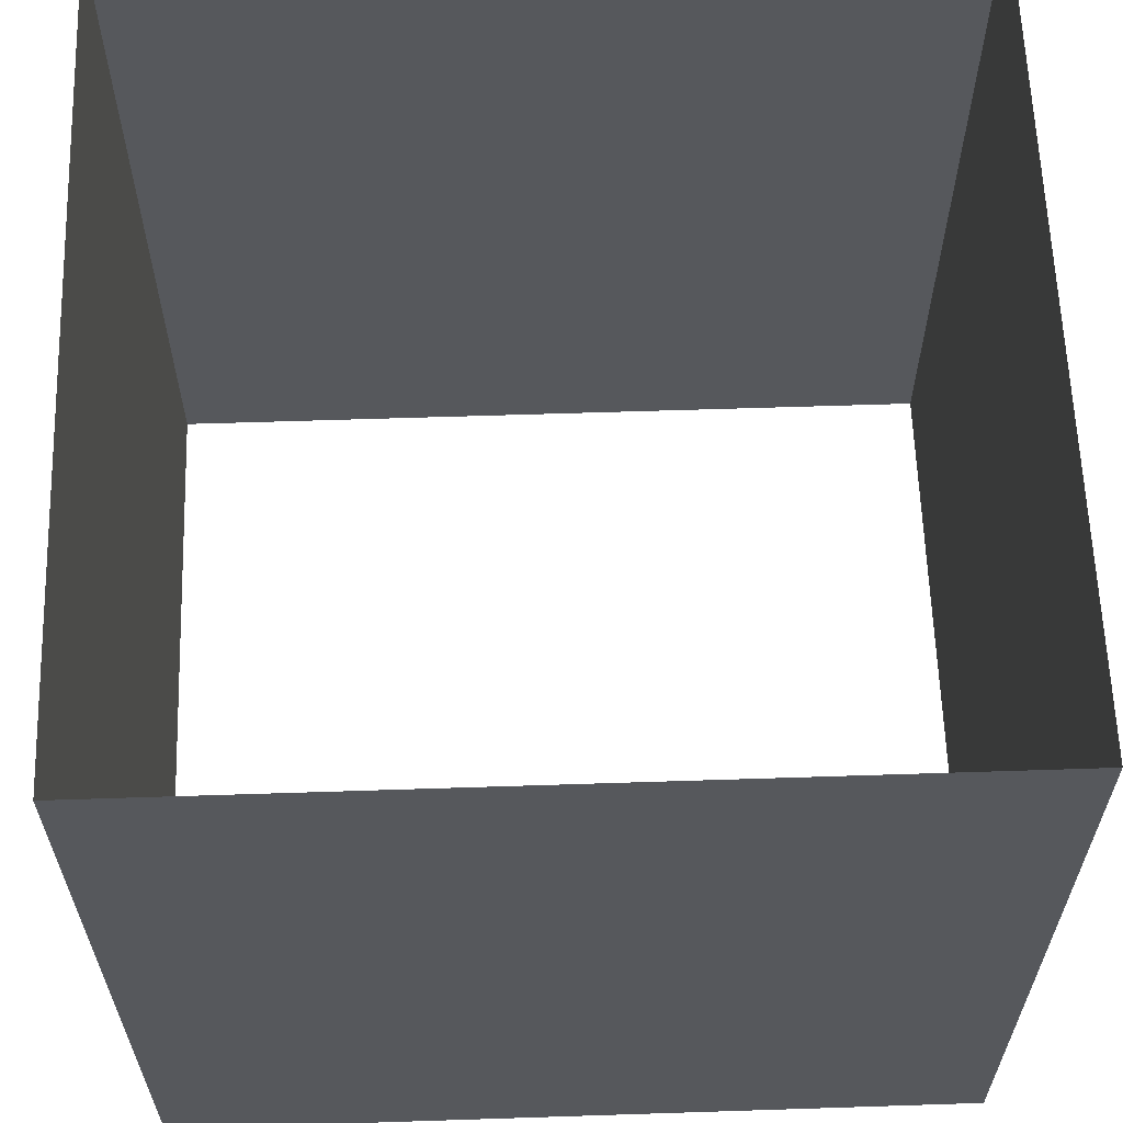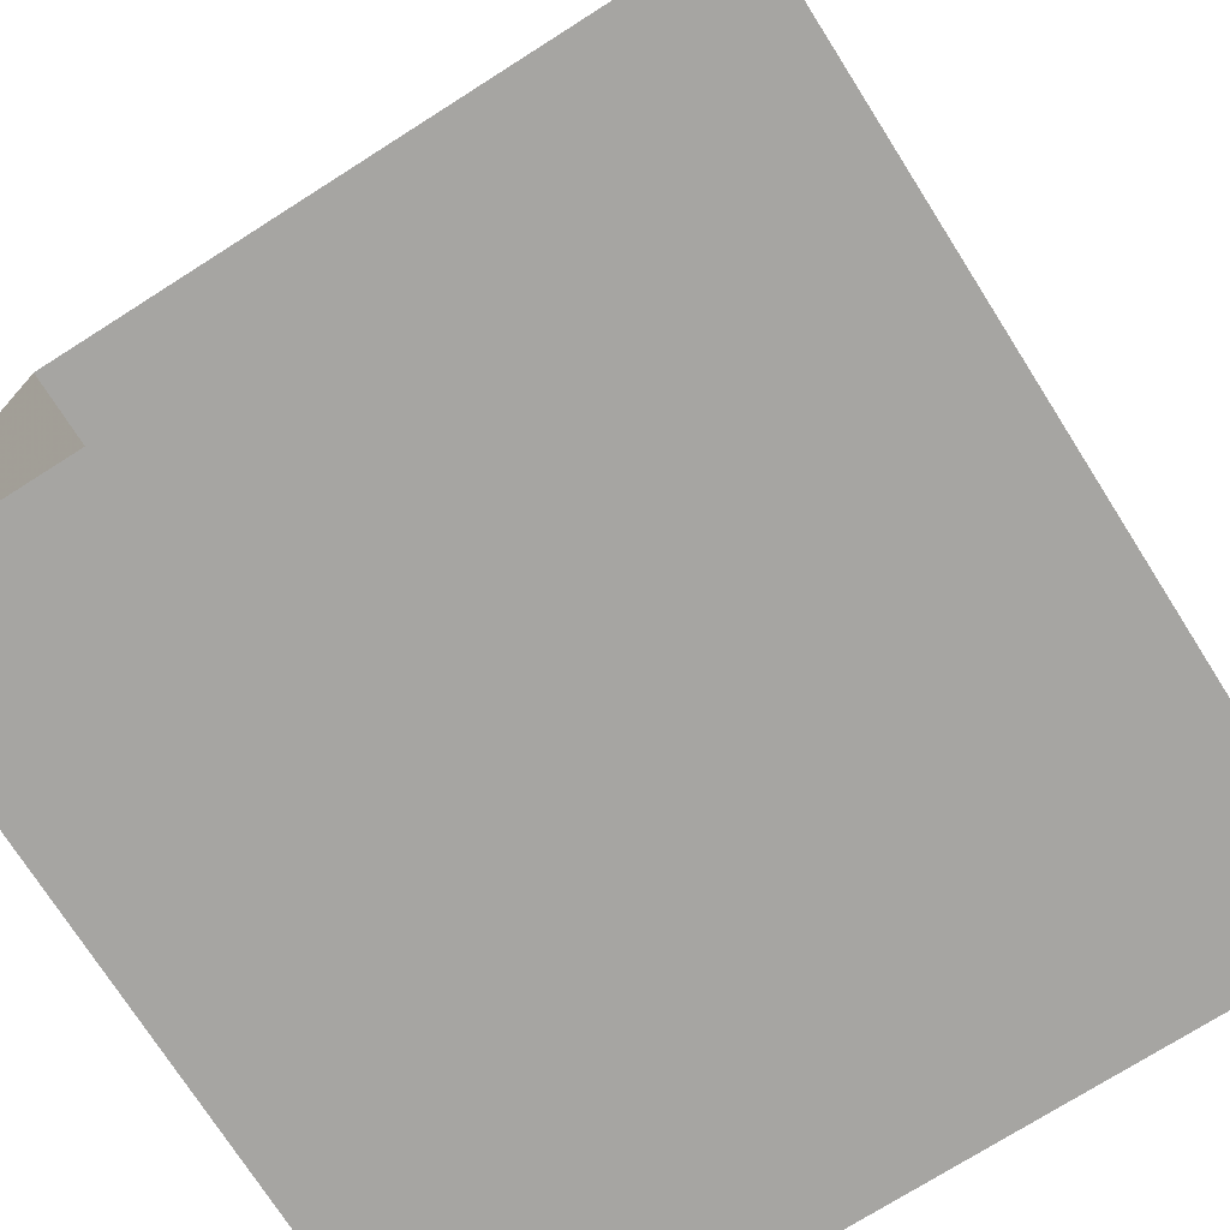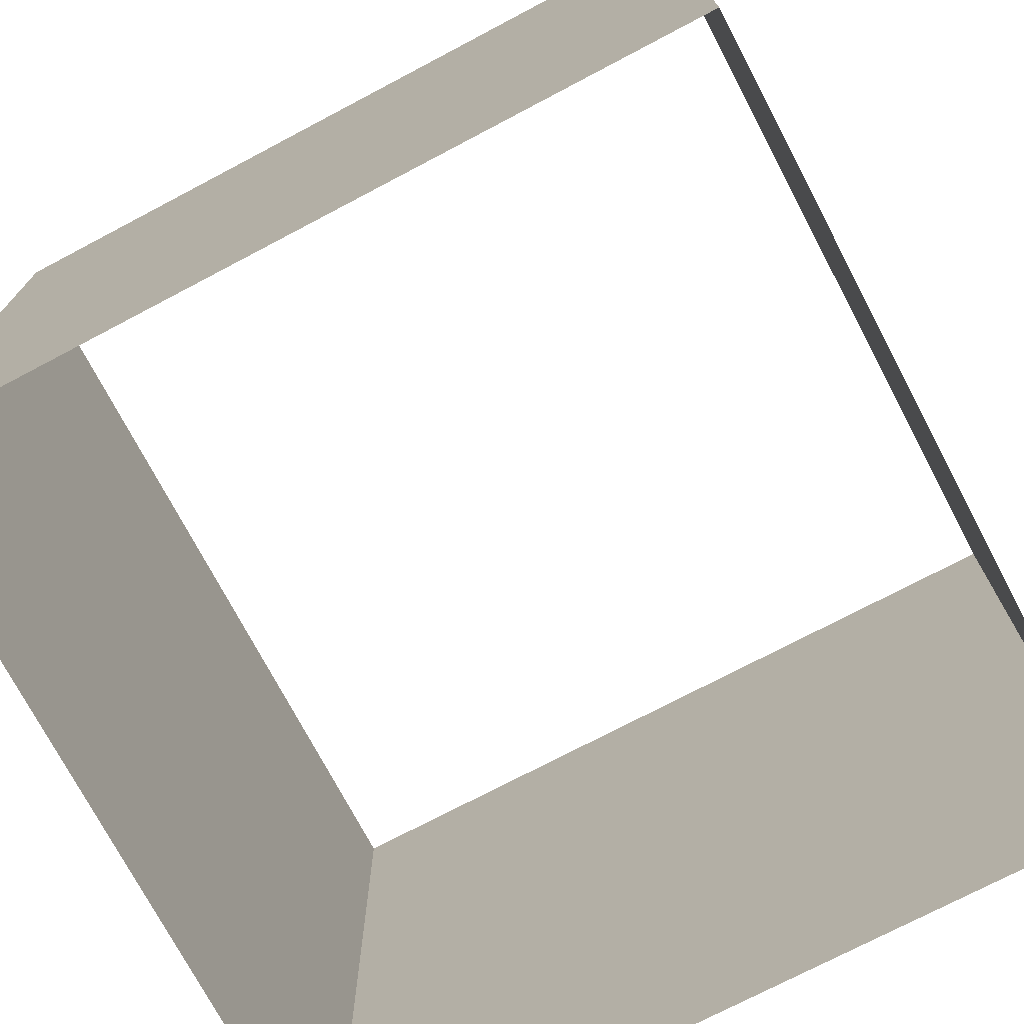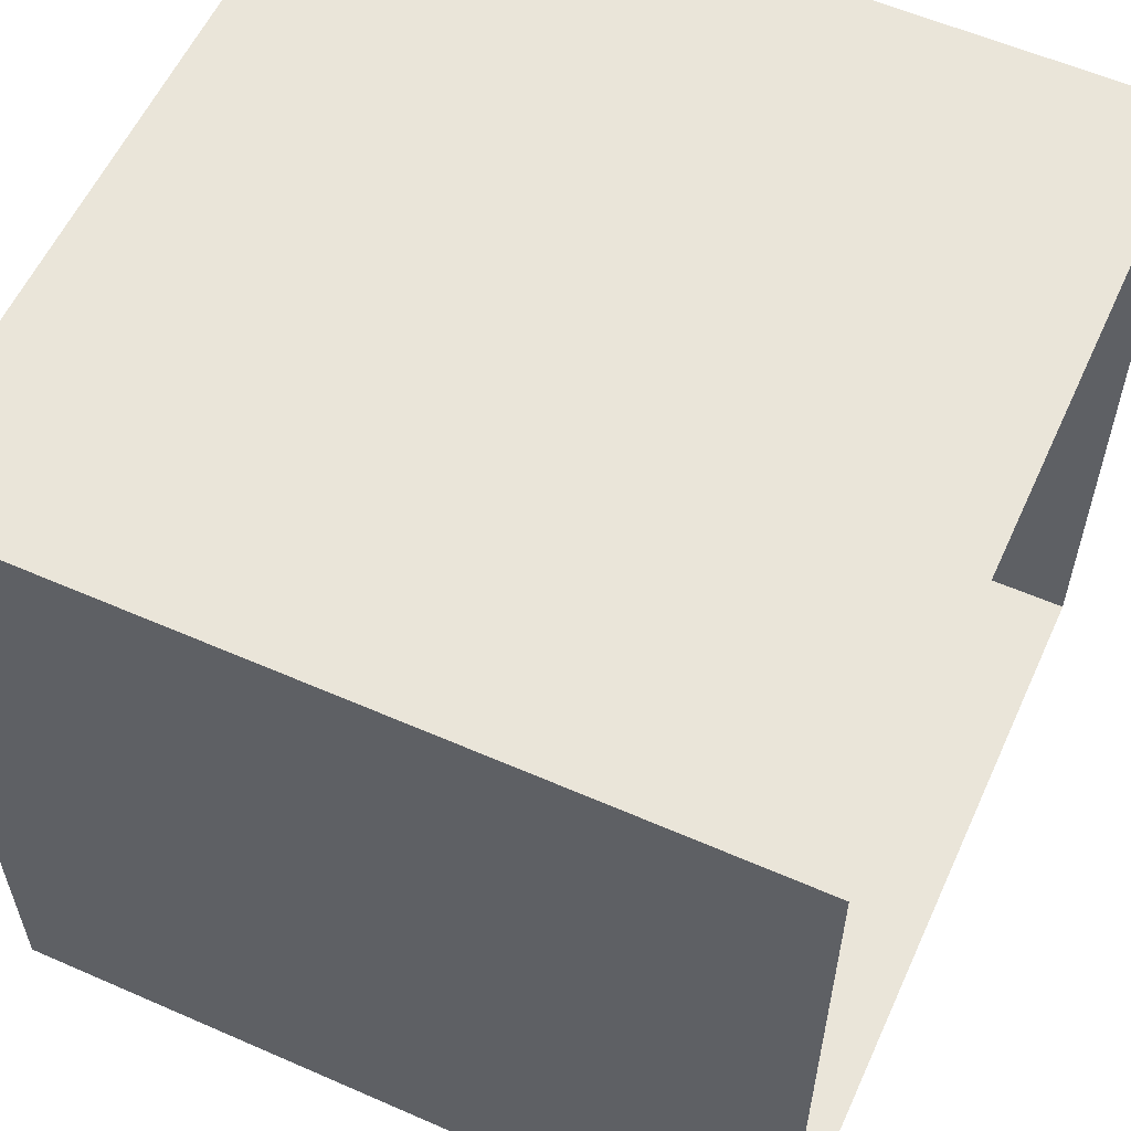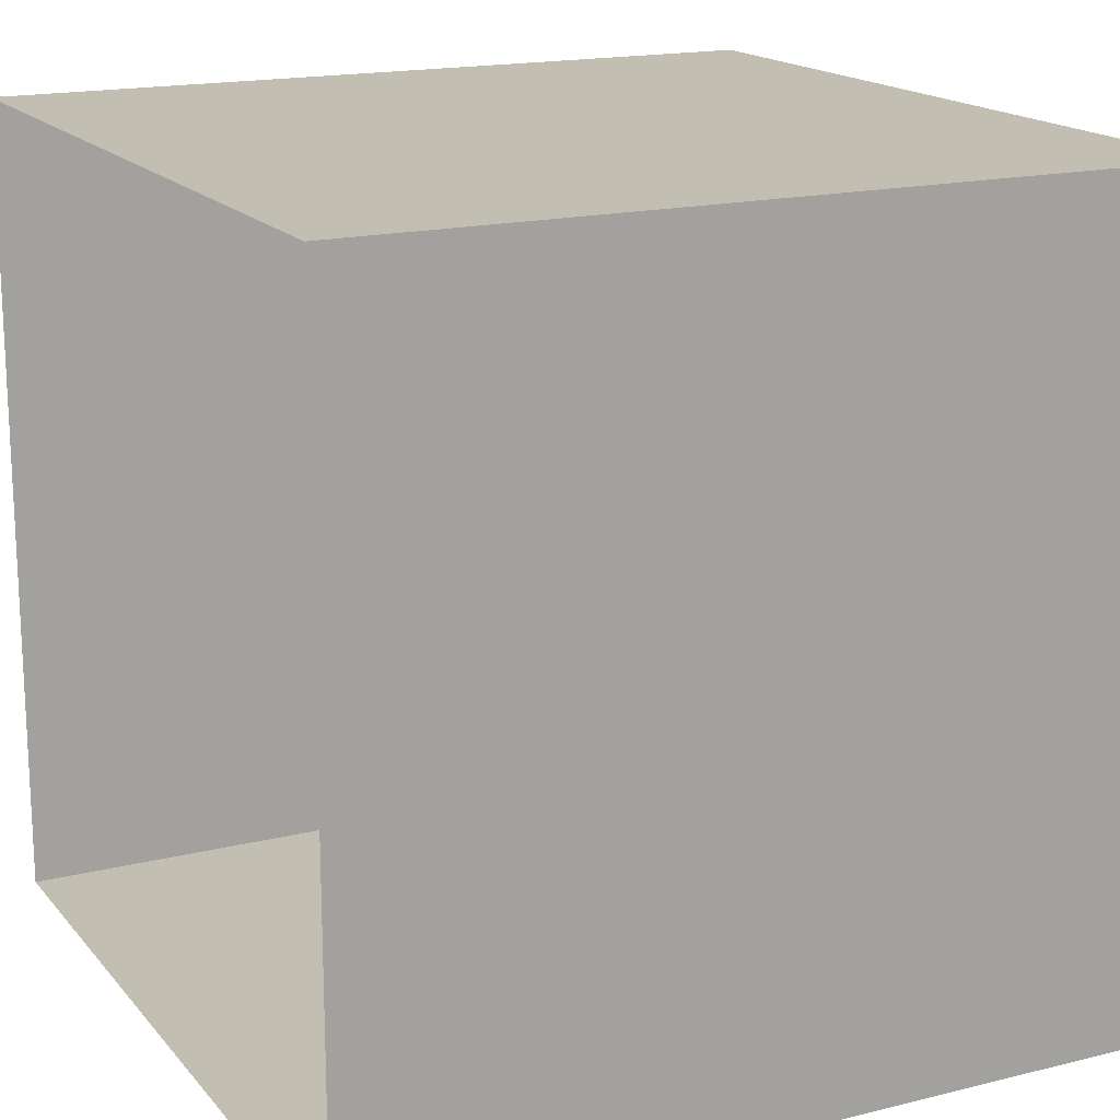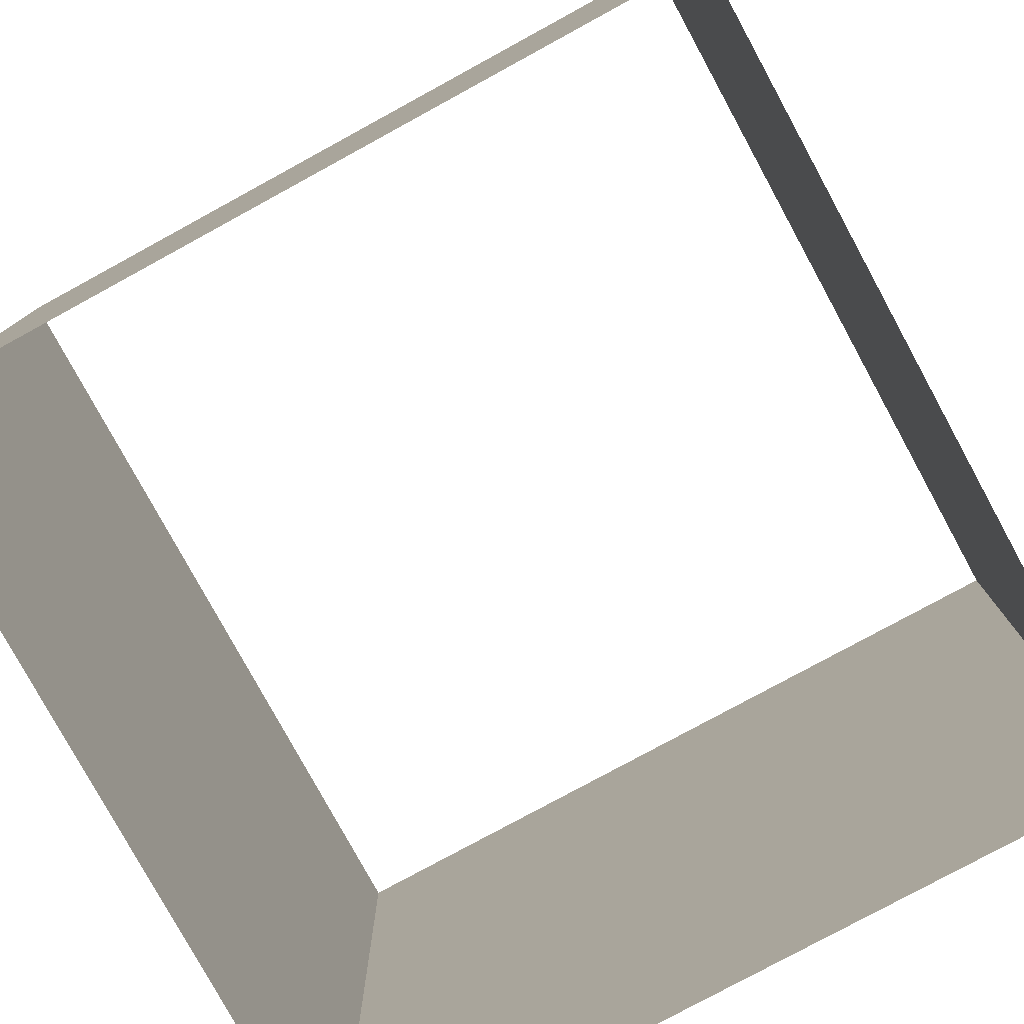
<metadata>
{"format":"obj","ext":"obj","renderer":"f3d","projection":"perspective","resolution":1024,"background":"white","views":[{"elev":61.8,"azim":-91.9,"up":"+Y"},{"elev":-73.8,"azim":32.4,"up":"+Z"},{"elev":-73.8,"azim":-62.2,"up":"+Y"},{"elev":57.9,"azim":114.4,"up":"+Z"},{"elev":17.1,"azim":-116.4,"up":"+Z"},{"elev":-78.9,"azim":118.6,"up":"+Y"}]}
</metadata>
<code>
o Cube
v 1 1 -1
v 1 -1 -1
v 1 1 1
v 1 -1 1
v -1 1 -1
v -1 -1 -1
v -1 1 1
v -1 -1 1
f 3 8 4
f 7 6 8
f 1 4 2
f 5 2 6
f 3 7 8
f 7 5 6
f 1 3 4
f 5 1 2

</code>
